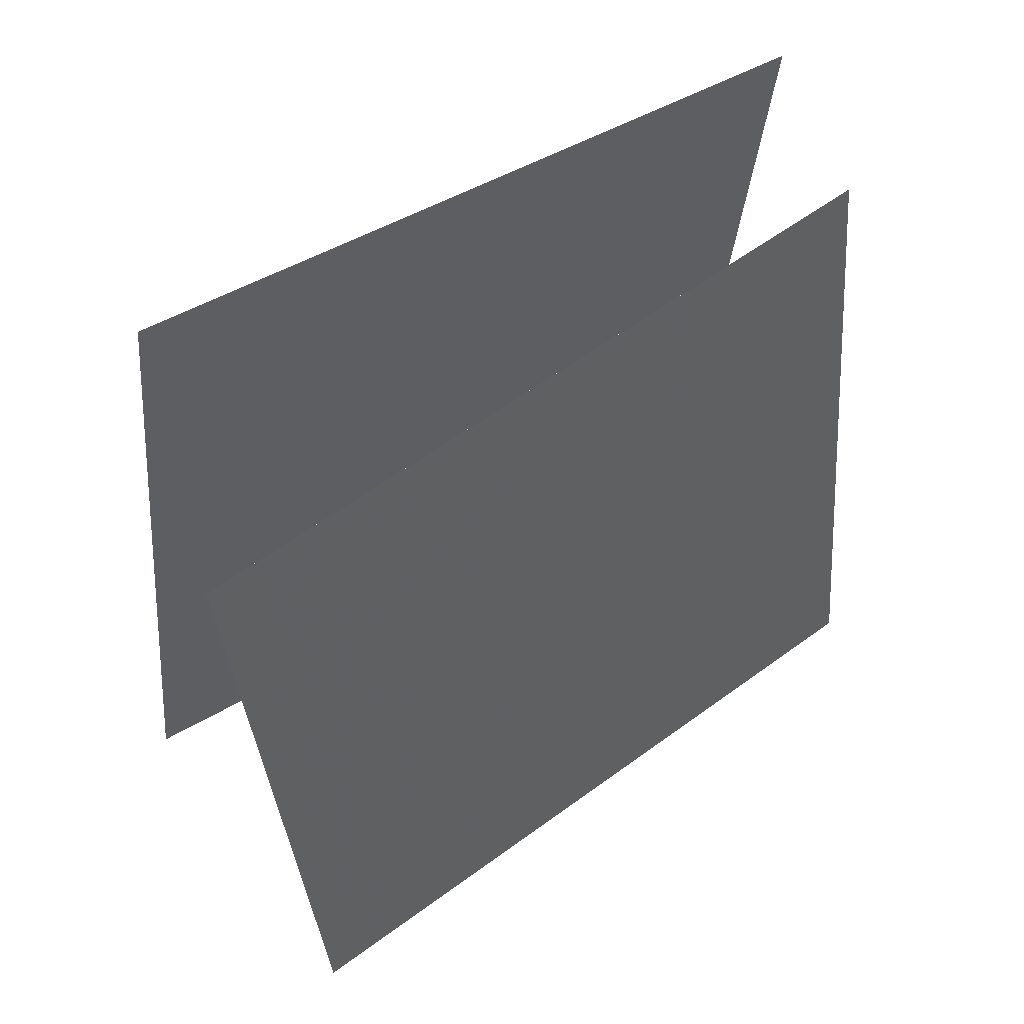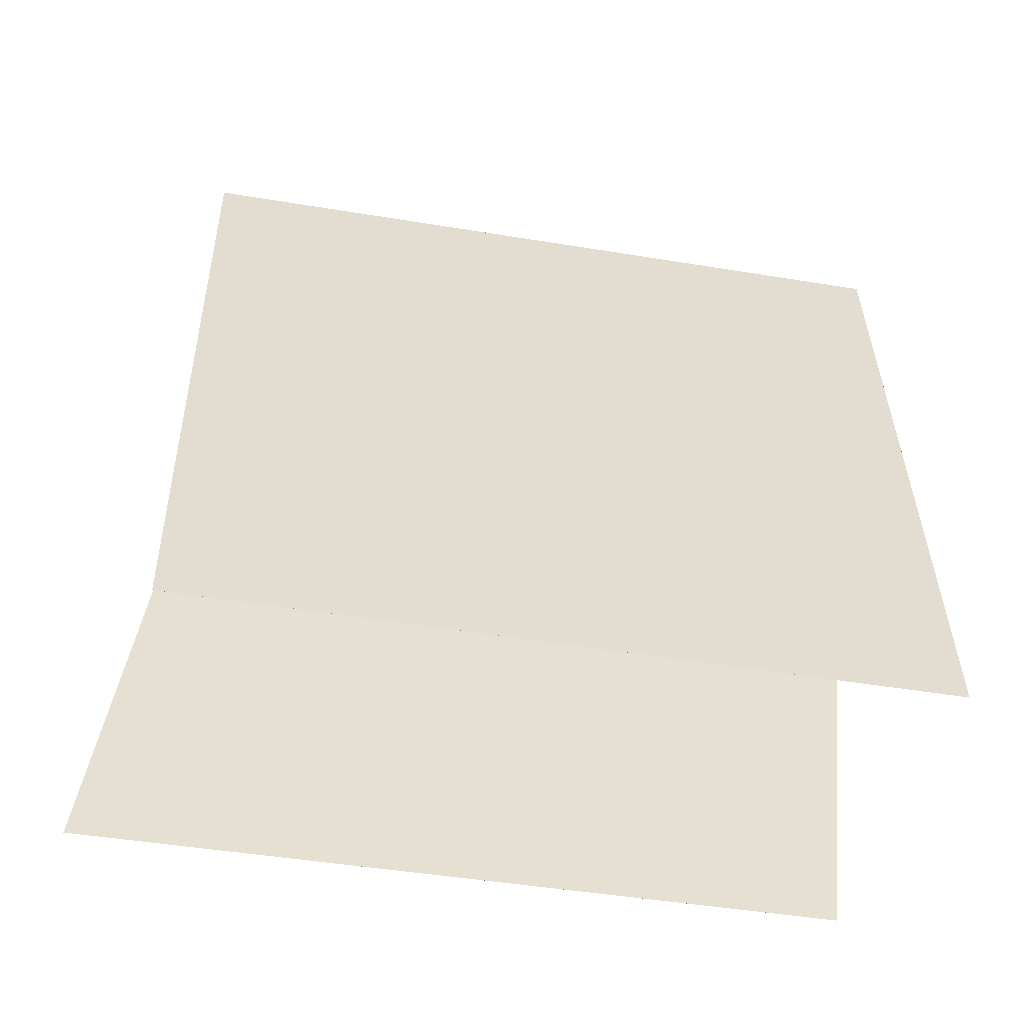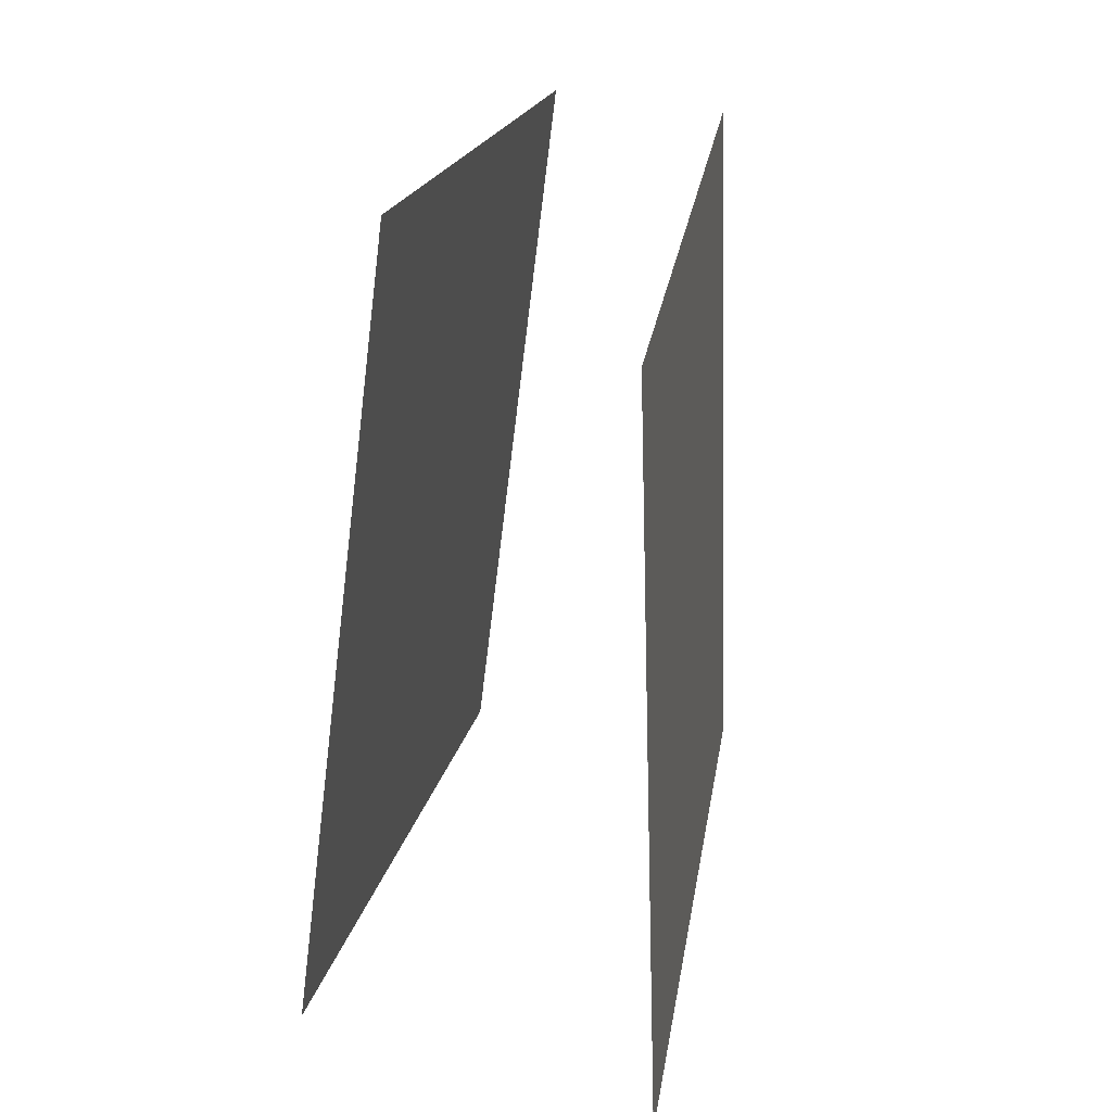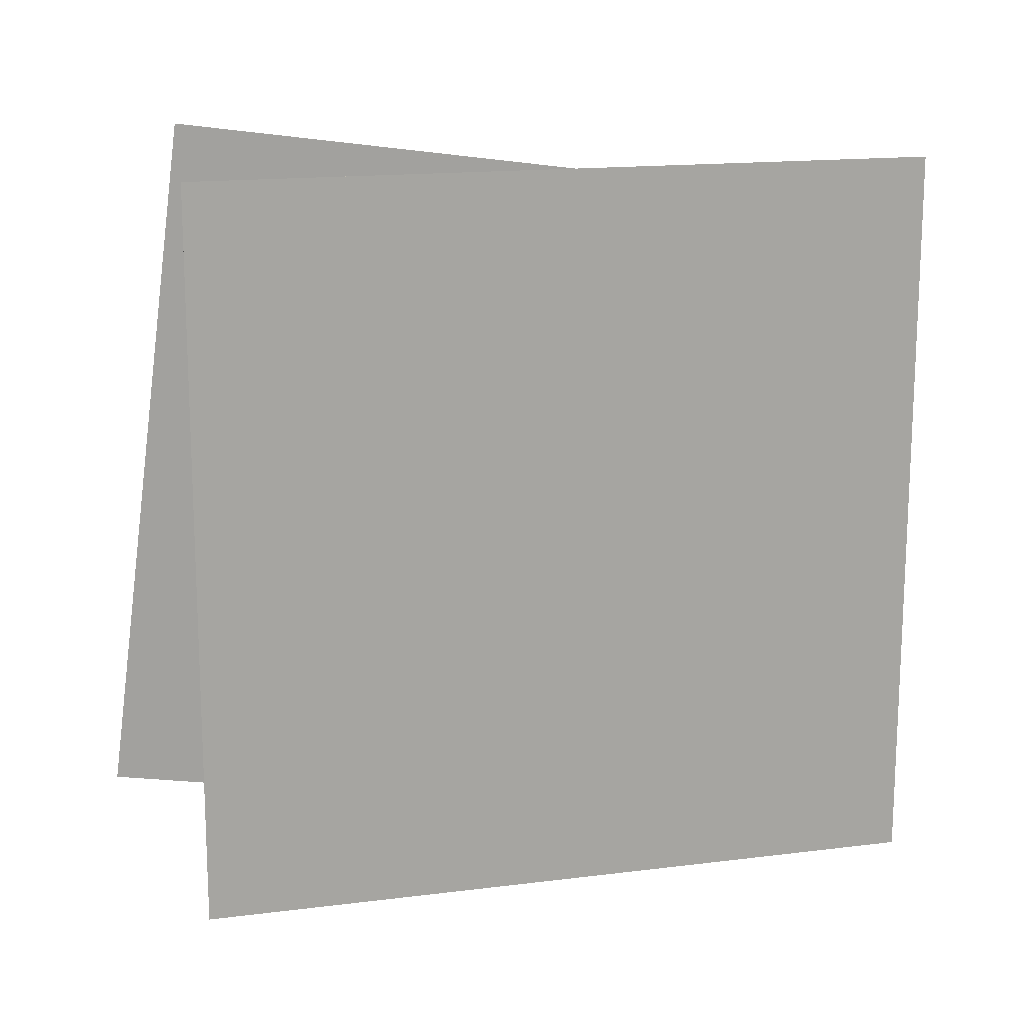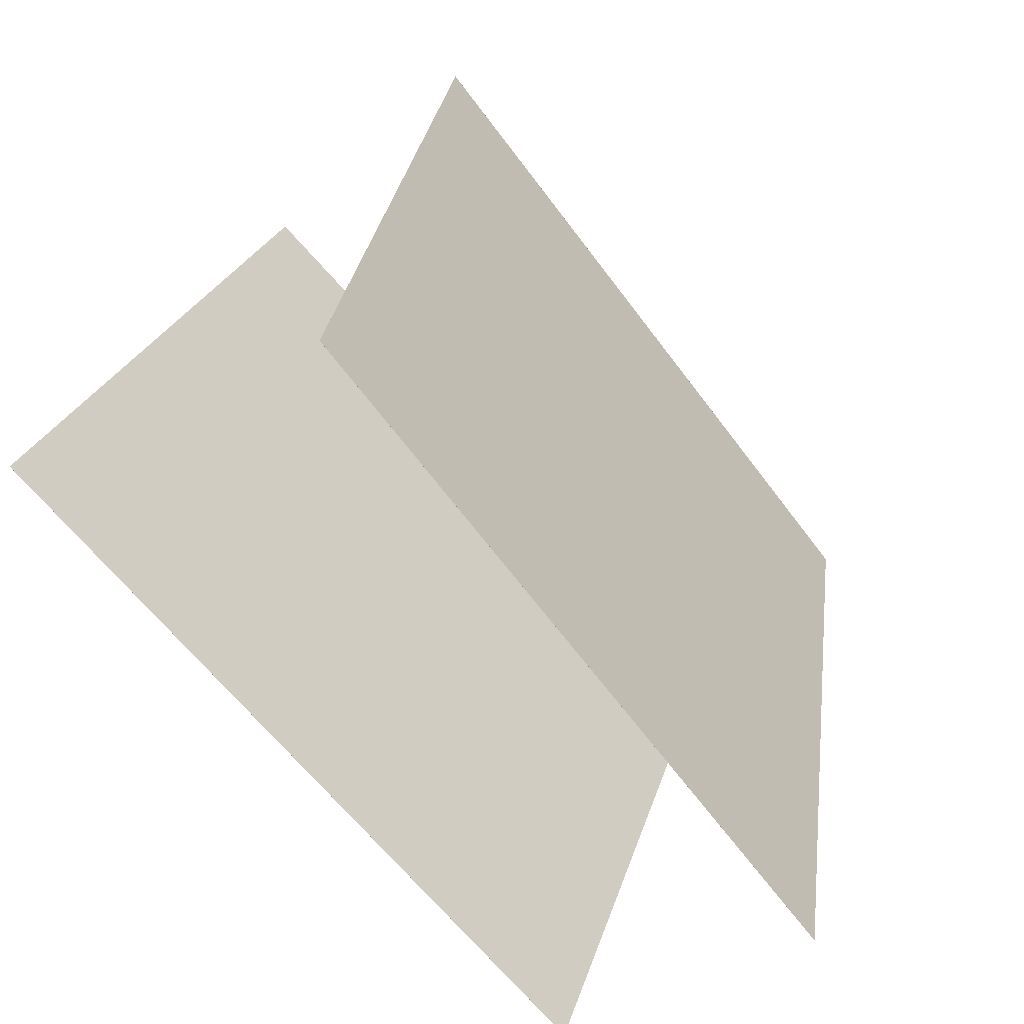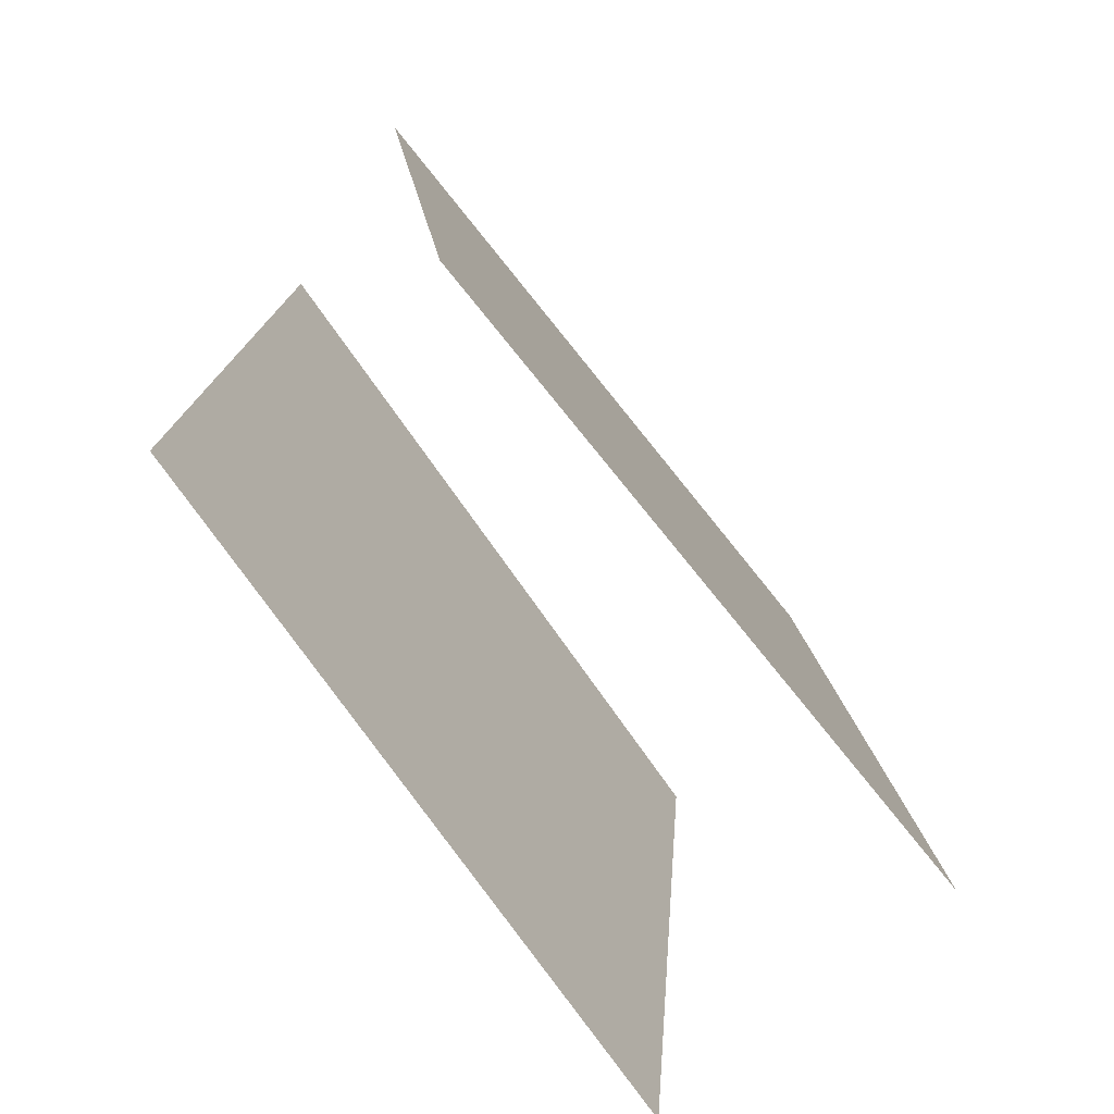
<metadata>
{"format":"obj","ext":"obj","renderer":"f3d","projection":"perspective","resolution":1024,"background":"white","views":[{"elev":50.1,"azim":-112.0,"up":"+Y"},{"elev":-66.9,"azim":86.4,"up":"+Z"},{"elev":20.4,"azim":-156.8,"up":"+Y"},{"elev":3.5,"azim":81.7,"up":"+Z"},{"elev":-71.7,"azim":43.4,"up":"+Z"},{"elev":-69.0,"azim":50.0,"up":"+Y"}]}
</metadata>
<code>
v -0.009688 0.4979 -0.5032
v -0.009719 0.4979 -0.5032
v 0.2016 0.4676 0.4691
v 0.2015 0.4676 0.4691
v 0.09891 -0.4908 -0.5576
v 0.09888 -0.4908 -0.5576
v 0.3102 -0.5211 0.4147
v 0.3101 -0.5211 0.4147
f 1.0 7.0 5.0
f 1.0 3.0 7.0
f 1.0 4.0 3.0
f 1.0 2.0 4.0
f 3.0 8.0 7.0
f 3.0 4.0 8.0
f 5.0 7.0 8.0
f 5.0 8.0 6.0
f 1.0 5.0 6.0
f 1.0 6.0 2.0
f 2.0 6.0 8.0
f 2.0 8.0 4.0
v -0.314 -0.6223 -0.4318
v -0.06299 -0.5276 0.5256
v -0.3228 0.3692 -0.5275
v -0.07181 0.4639 0.4299
v -0.314 -0.6223 -0.4318
v -0.06297 -0.5276 0.5256
v -0.3228 0.3692 -0.5276
v -0.07178 0.4639 0.4299
f 9.0 15.0 13.0
f 9.0 11.0 15.0
f 9.0 12.0 11.0
f 9.0 10.0 12.0
f 11.0 16.0 15.0
f 11.0 12.0 16.0
f 13.0 15.0 16.0
f 13.0 16.0 14.0
f 9.0 13.0 14.0
f 9.0 14.0 10.0
f 10.0 14.0 16.0
f 10.0 16.0 12.0

</code>
